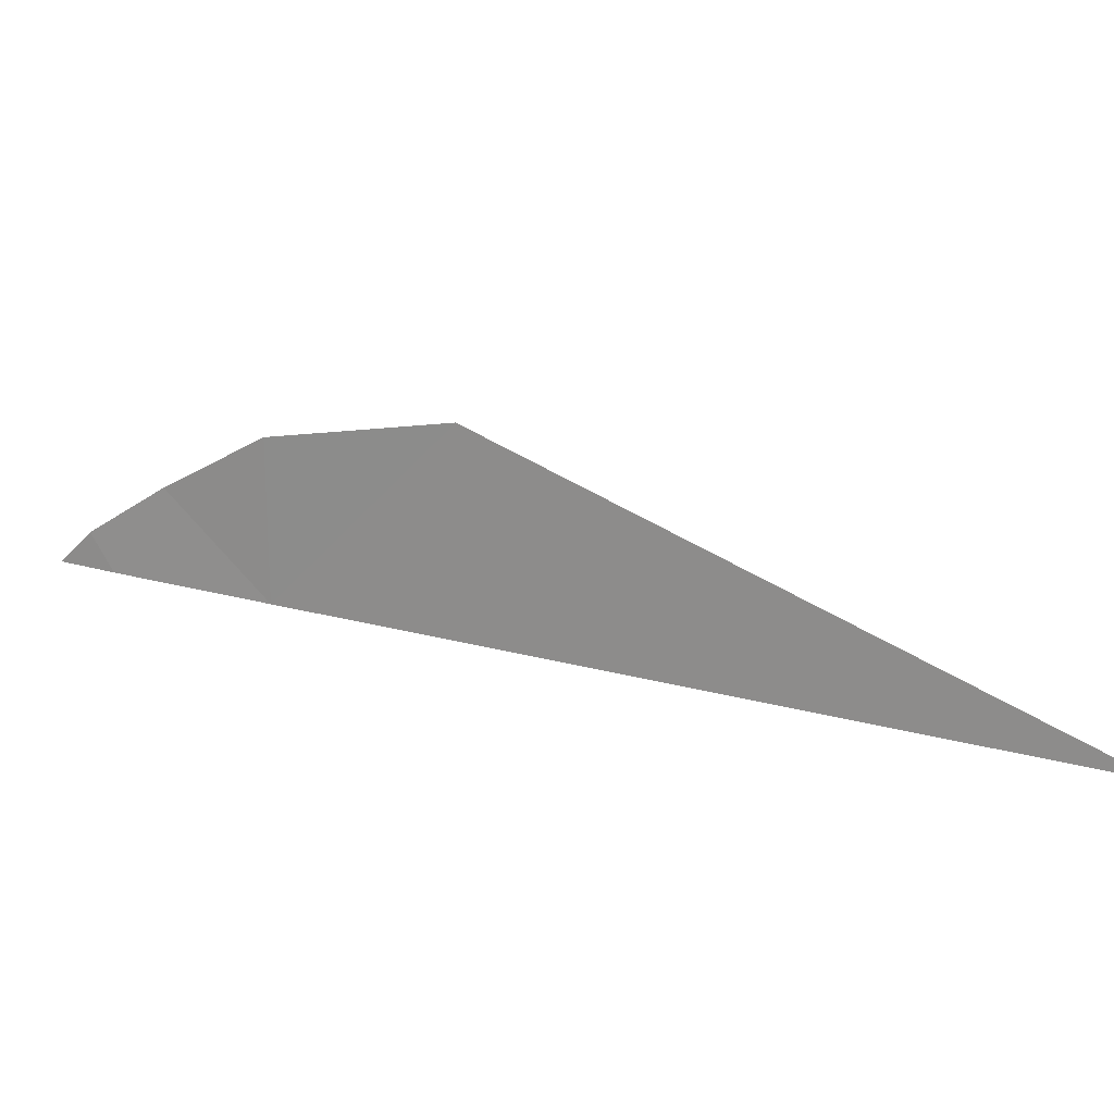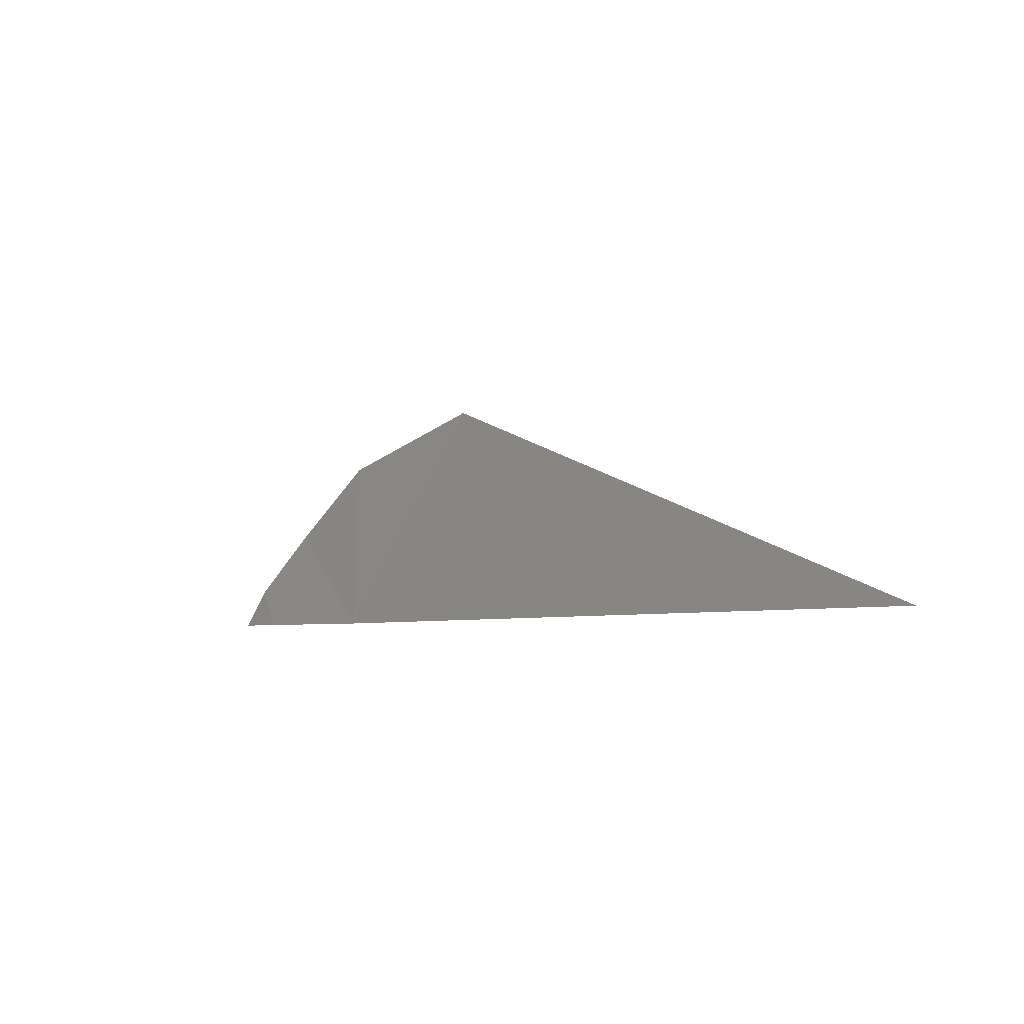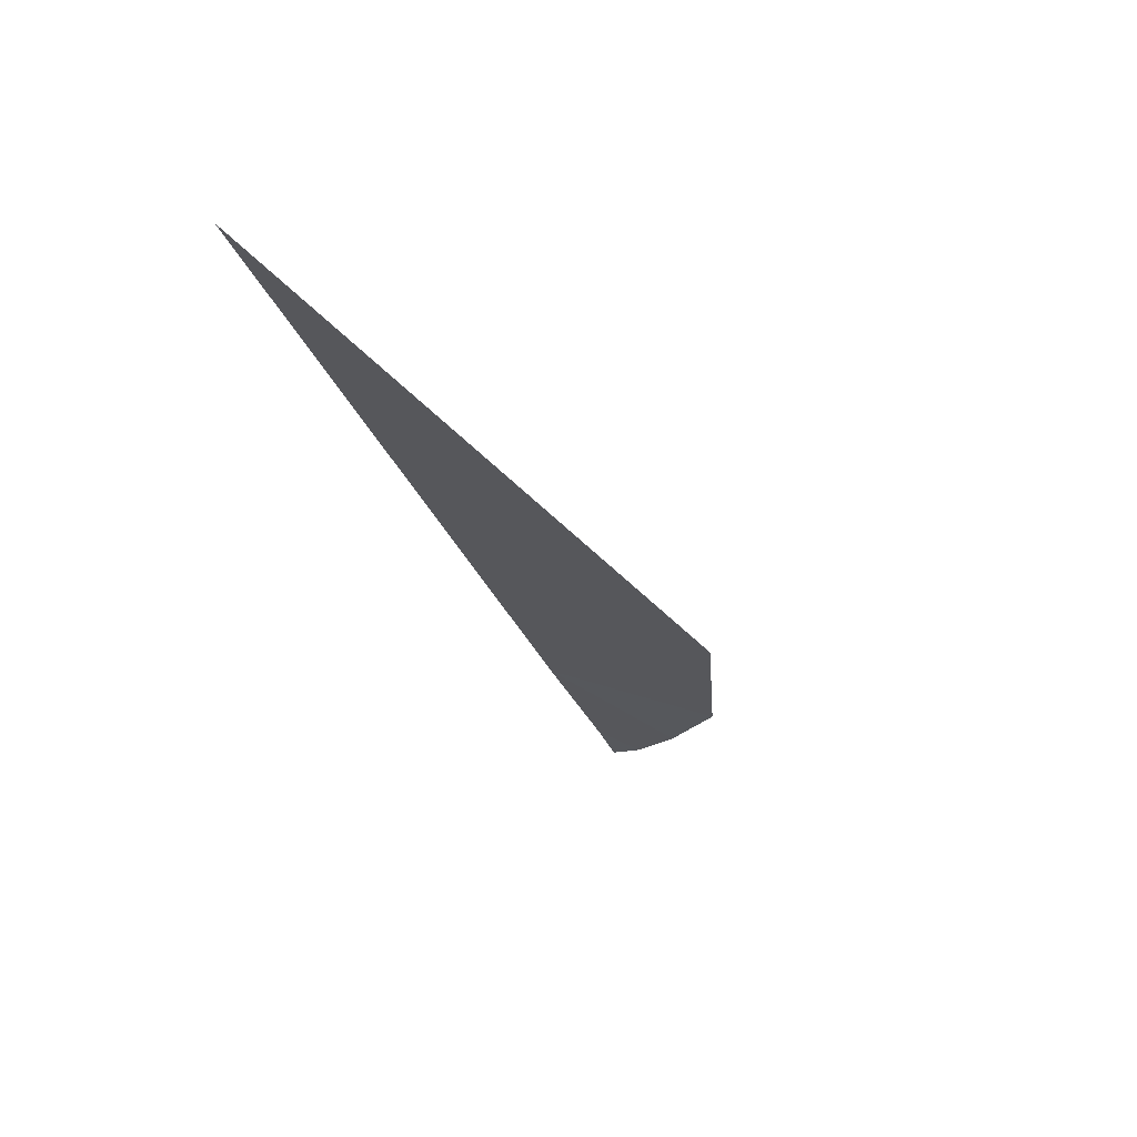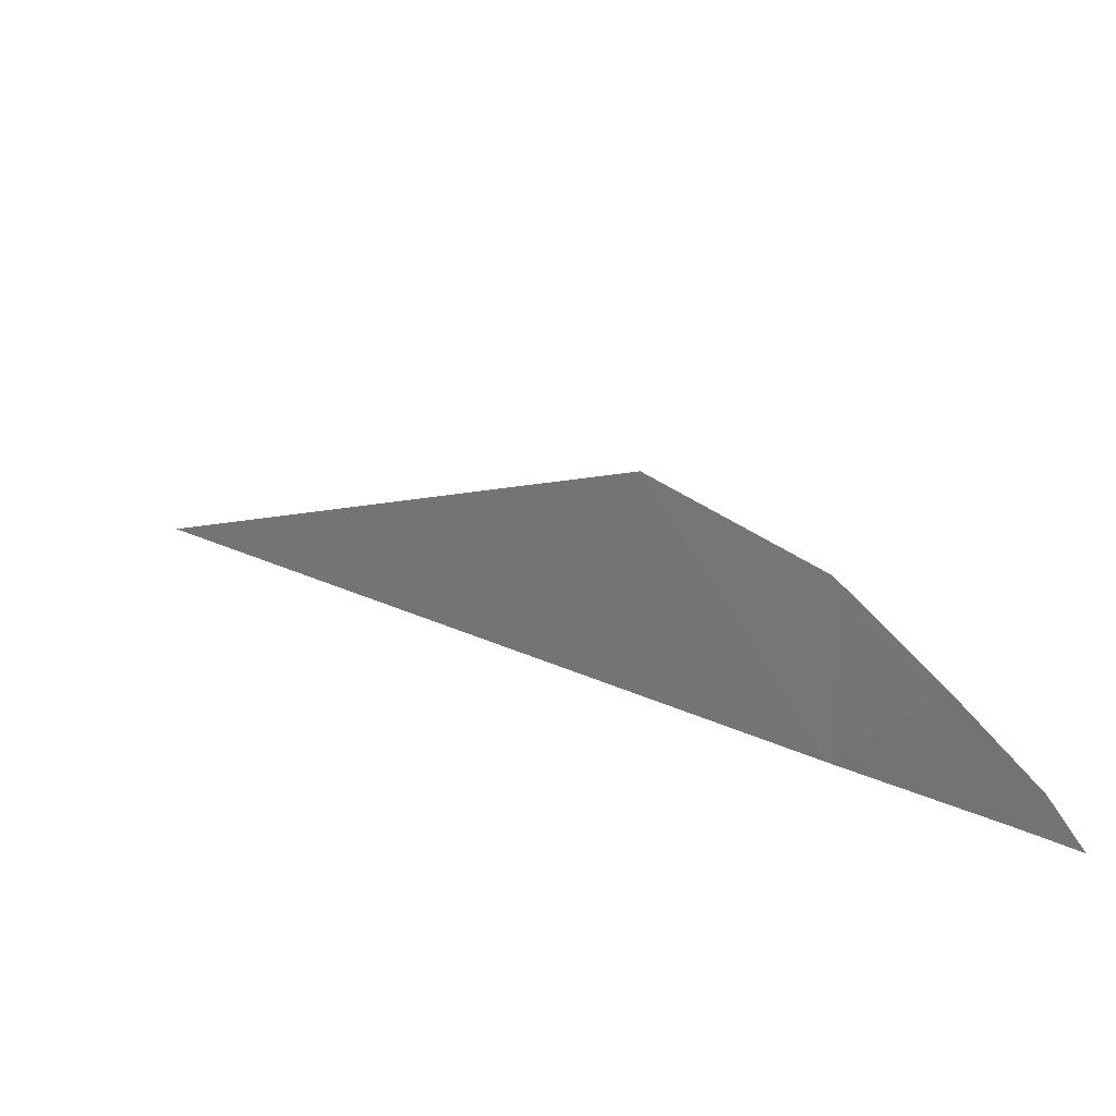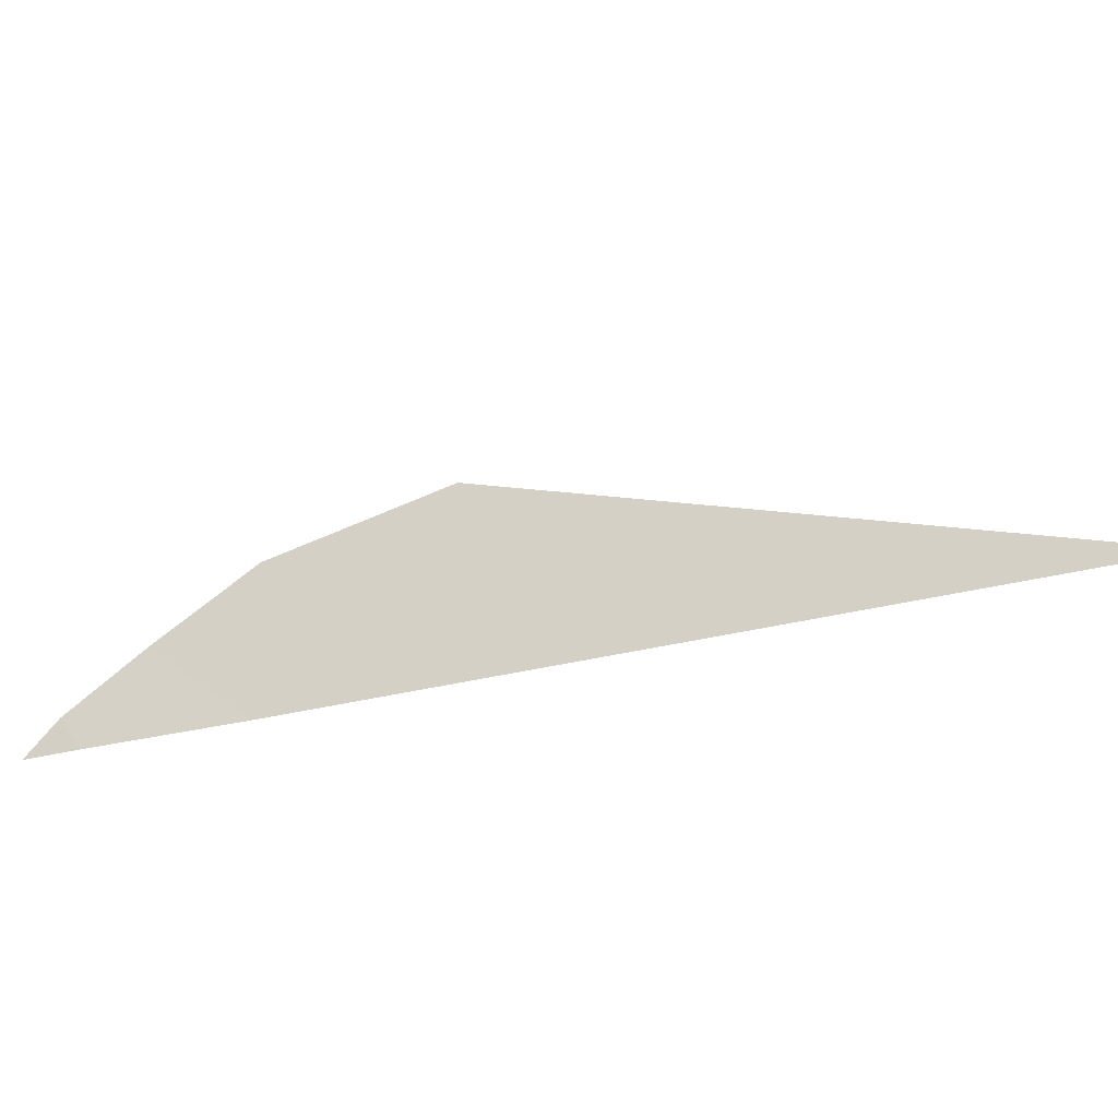
<metadata>
{"format":"obj","ext":"obj","renderer":"f3d","projection":"perspective","resolution":1024,"background":"white","views":[{"elev":23.1,"azim":157.1,"up":"+Z"},{"elev":-3.4,"azim":-172.8,"up":"+Z"},{"elev":27.5,"azim":-66.5,"up":"+Y"},{"elev":19.2,"azim":-5.4,"up":"+Z"},{"elev":-27.0,"azim":153.9,"up":"+Z"}]}
</metadata>
<code>
v 46.45 89.7 -37.99
v 46.12 90.08 -37.99
v 46.5 89.64 -37.89
v 46.32 89.82 -37.72
v 46.57 89.57 -37.99
v 44.54 91.86 -37.97
v 45.72 90.47 -37.4
v 46.1 90.05 -37.53
f 2 1 3
f 2 3 4
f 1 5 3
f 2 7 6
f 2 4 8
f 2 8 7

</code>
